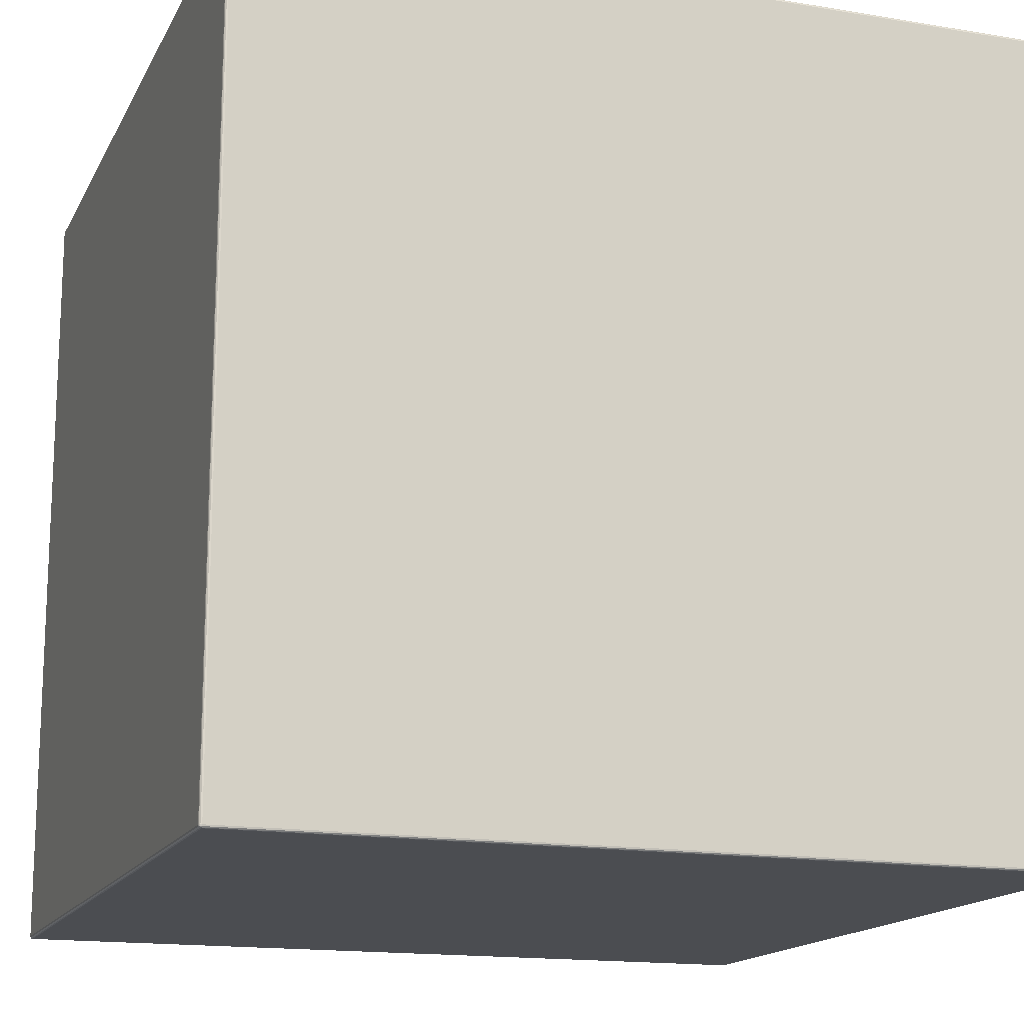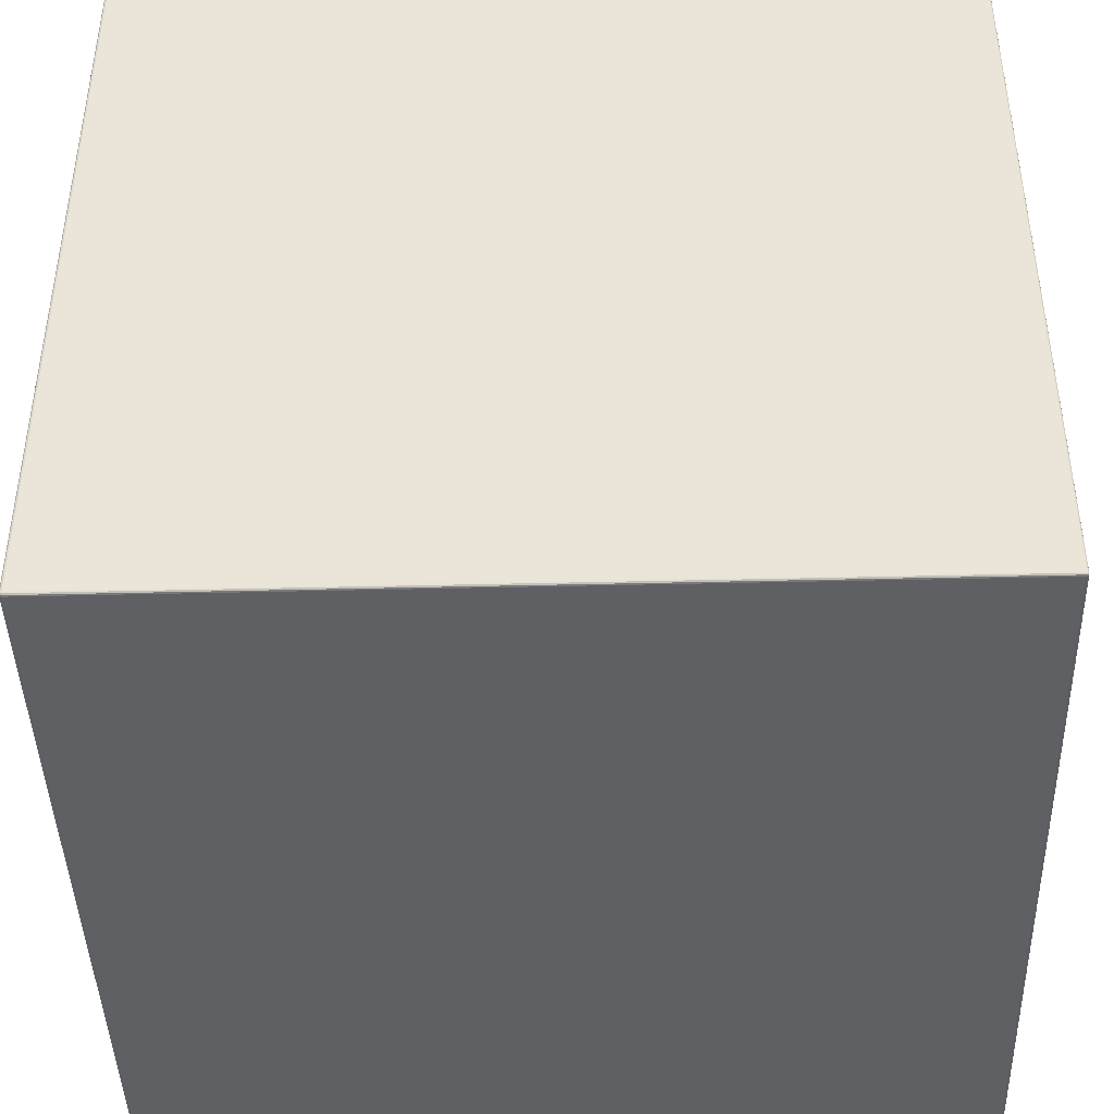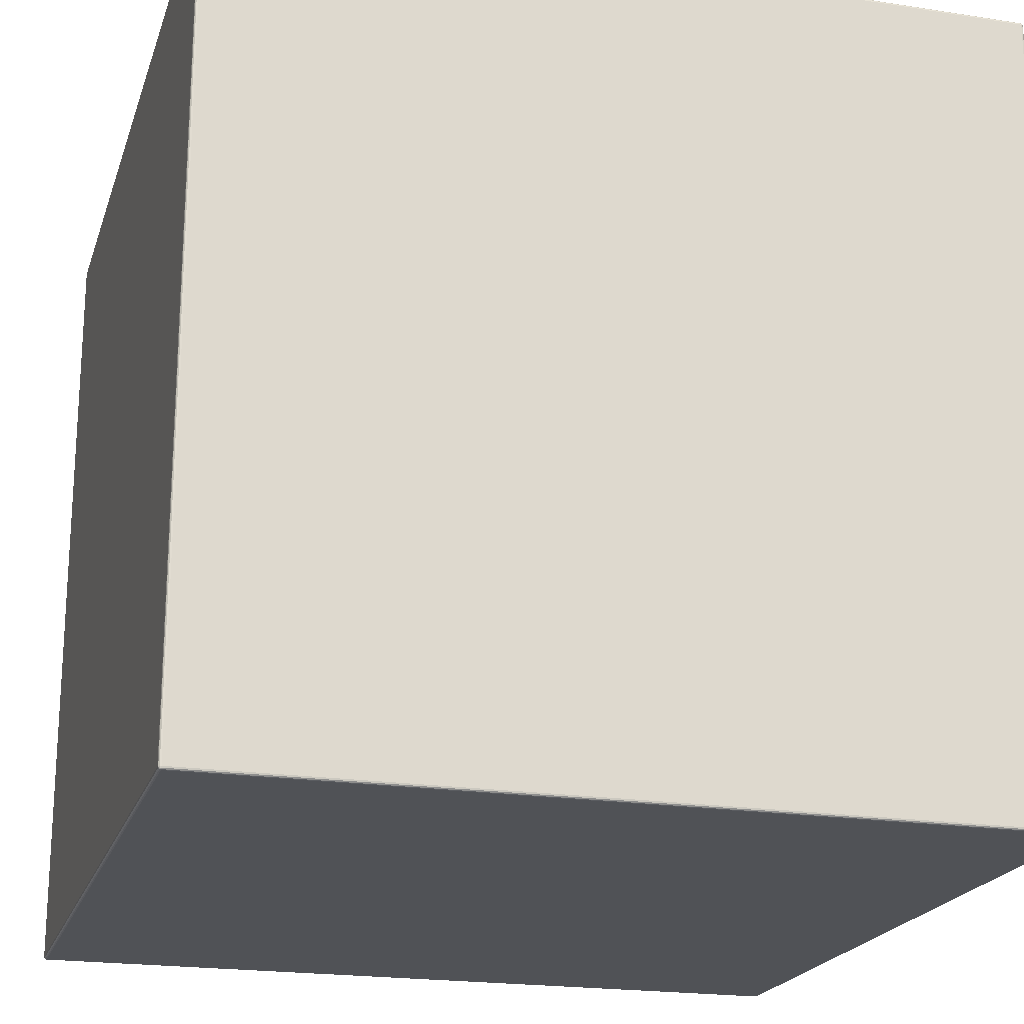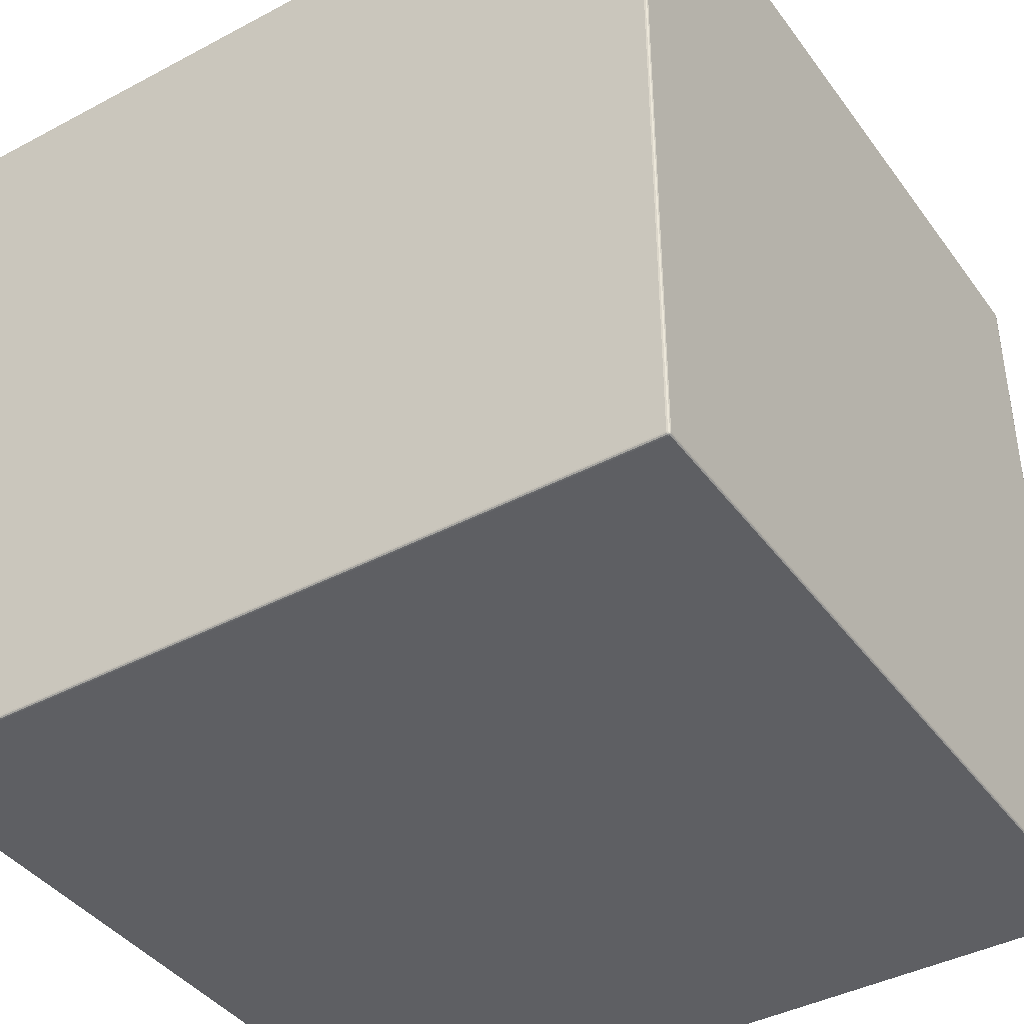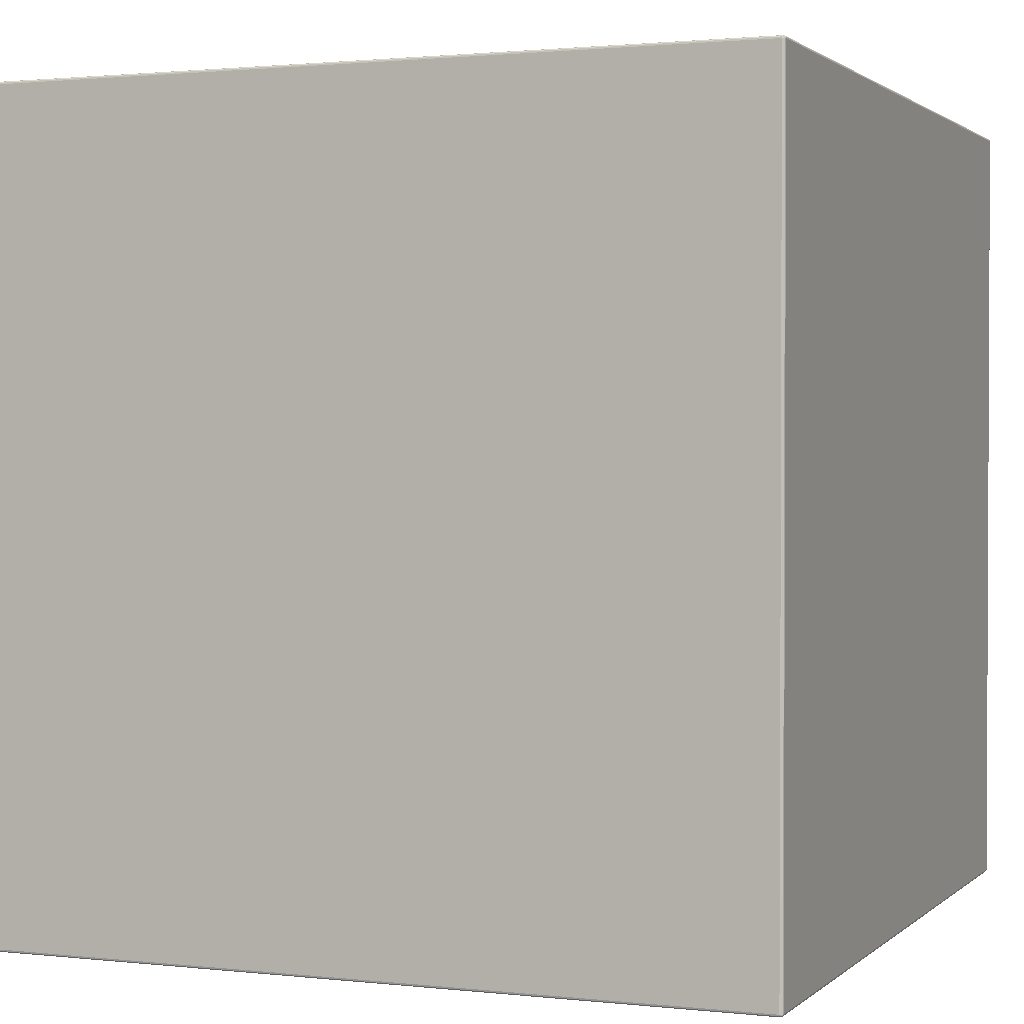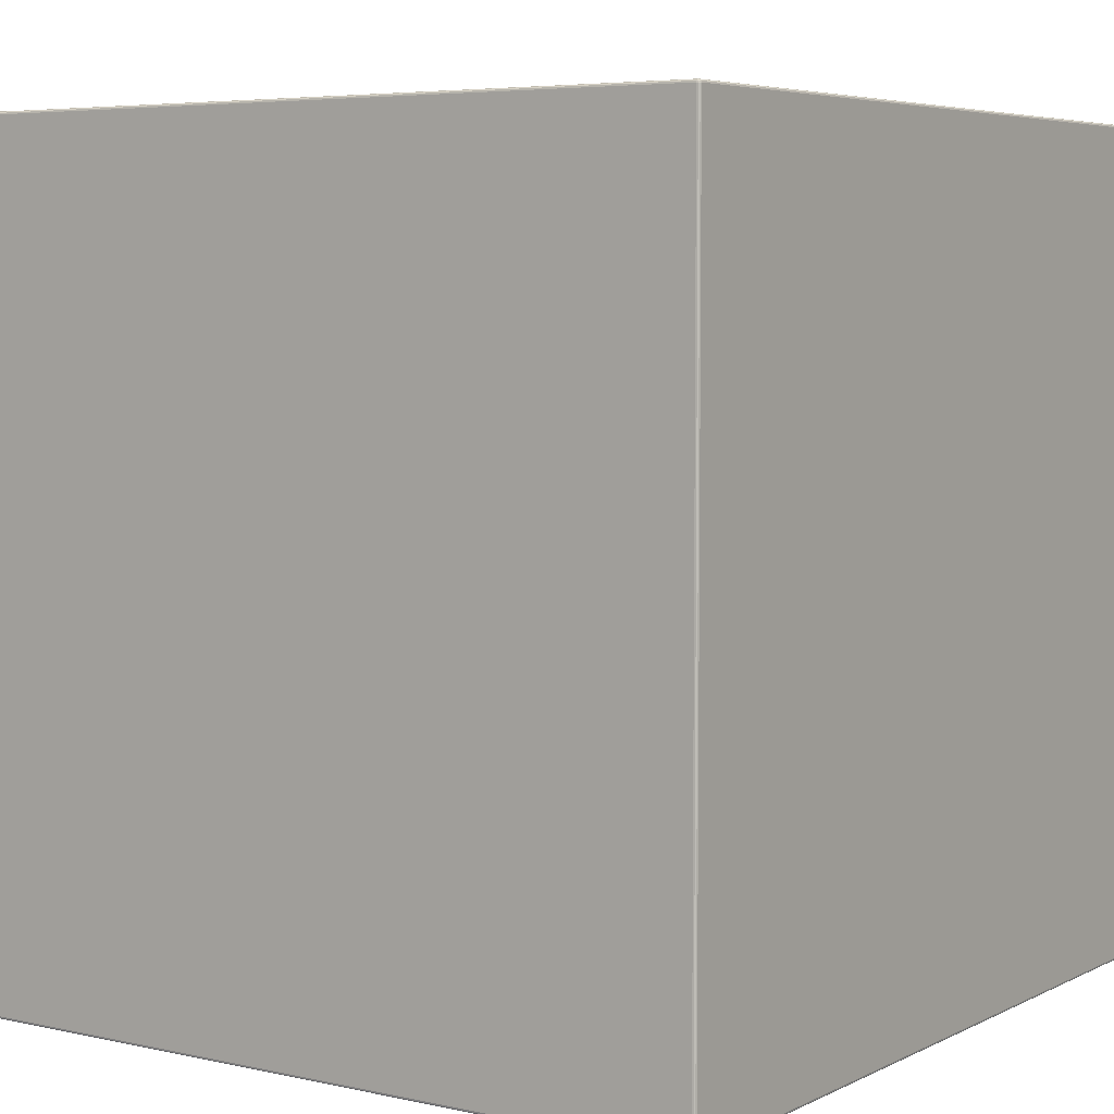
<metadata>
{"format":"obj","ext":"obj","renderer":"f3d","projection":"perspective","resolution":1024,"background":"white","views":[{"elev":-15.7,"azim":-19.3,"up":"+Y"},{"elev":-43.0,"azim":1.6,"up":"+Y"},{"elev":-20.6,"azim":-105.7,"up":"+Y"},{"elev":-40.9,"azim":-57.1,"up":"+Z"},{"elev":1.5,"azim":112.0,"up":"+Y"},{"elev":5.4,"azim":-55.5,"up":"+Y"}]}
</metadata>
<code>
o kfs_08.obj
v -0.1738 0.1738 -0.175
v -0.175 0.1738 -0.1738
v -0.1738 0.175 -0.1738
v -0.1744 0.1738 -0.1748
v -0.1738 0.1744 -0.1748
v -0.1744 0.1744 -0.1747
v -0.1748 0.1744 -0.1738
v -0.1748 0.1738 -0.1744
v -0.1748 0.1738 -0.1744
v -0.1747 0.1744 -0.1744
v -0.1747 0.1744 -0.1744
v -0.1738 0.1748 -0.1744
v -0.1738 0.1748 -0.1744
v -0.1744 0.1748 -0.1738
v -0.1744 0.1748 -0.1738
v -0.1744 0.1747 -0.1744
v -0.1744 0.1747 -0.1744
v -0.1744 0.1747 -0.1744
v -0.175 0.1738 0.1738
v -0.1738 0.1738 0.175
v -0.1738 0.175 0.1738
v -0.1748 0.1738 0.1744
v -0.1748 0.1738 0.1744
v -0.1748 0.1744 0.1738
v -0.1747 0.1744 0.1744
v -0.1747 0.1744 0.1744
v -0.1738 0.1744 0.1748
v -0.1744 0.1738 0.1748
v -0.1744 0.1744 0.1747
v -0.1744 0.1748 0.1738
v -0.1744 0.1748 0.1738
v -0.1738 0.1748 0.1744
v -0.1738 0.1748 0.1744
v -0.1744 0.1747 0.1744
v -0.1744 0.1747 0.1744
v -0.1744 0.1747 0.1744
v 0.1738 0.1738 -0.175
v 0.1738 0.175 -0.1738
v 0.175 0.1738 -0.1738
v 0.1738 0.1744 -0.1748
v 0.1744 0.1738 -0.1748
v 0.1744 0.1744 -0.1747
v 0.1744 0.1748 -0.1738
v 0.1744 0.1748 -0.1738
v 0.1738 0.1748 -0.1744
v 0.1738 0.1748 -0.1744
v 0.1744 0.1747 -0.1744
v 0.1744 0.1747 -0.1744
v 0.1744 0.1747 -0.1744
v 0.1748 0.1738 -0.1744
v 0.1748 0.1738 -0.1744
v 0.1748 0.1744 -0.1738
v 0.1747 0.1744 -0.1744
v 0.1747 0.1744 -0.1744
v 0.1738 0.1738 0.175
v 0.175 0.1738 0.1738
v 0.1738 0.175 0.1738
v 0.1744 0.1738 0.1748
v 0.1738 0.1744 0.1748
v 0.1744 0.1744 0.1747
v 0.1748 0.1744 0.1738
v 0.1748 0.1738 0.1744
v 0.1748 0.1738 0.1744
v 0.1747 0.1744 0.1744
v 0.1747 0.1744 0.1744
v 0.1738 0.1748 0.1744
v 0.1738 0.1748 0.1744
v 0.1744 0.1748 0.1738
v 0.1744 0.1748 0.1738
v 0.1744 0.1747 0.1744
v 0.1744 0.1747 0.1744
v 0.1744 0.1747 0.1744
v -0.1738 -0.1738 -0.175
v -0.1738 -0.175 -0.1738
v -0.175 -0.1738 -0.1738
v -0.1738 -0.1744 -0.1748
v -0.1744 -0.1738 -0.1748
v -0.1744 -0.1744 -0.1747
v -0.1744 -0.1748 -0.1738
v -0.1738 -0.1748 -0.1744
v -0.1738 -0.1748 -0.1744
v -0.1744 -0.1747 -0.1744
v -0.1744 -0.1747 -0.1744
v -0.1748 -0.1738 -0.1744
v -0.1748 -0.1738 -0.1744
v -0.1748 -0.1744 -0.1738
v -0.1748 -0.1744 -0.1738
v -0.1747 -0.1744 -0.1744
v -0.1747 -0.1744 -0.1744
v -0.1747 -0.1744 -0.1744
v -0.1738 -0.1738 0.175
v -0.175 -0.1738 0.1738
v -0.1738 -0.175 0.1738
v -0.1744 -0.1738 0.1748
v -0.1738 -0.1744 0.1748
v -0.1744 -0.1744 0.1747
v -0.1748 -0.1744 0.1738
v -0.1748 -0.1744 0.1738
v -0.1748 -0.1738 0.1744
v -0.1748 -0.1738 0.1744
v -0.1747 -0.1744 0.1744
v -0.1747 -0.1744 0.1744
v -0.1747 -0.1744 0.1744
v -0.1738 -0.1748 0.1744
v -0.1738 -0.1748 0.1744
v -0.1744 -0.1748 0.1738
v -0.1744 -0.1747 0.1744
v -0.1744 -0.1747 0.1744
v 0.1738 -0.1738 -0.175
v 0.175 -0.1738 -0.1738
v 0.1738 -0.175 -0.1738
v 0.1744 -0.1738 -0.1748
v 0.1738 -0.1744 -0.1748
v 0.1744 -0.1744 -0.1747
v 0.1748 -0.1744 -0.1738
v 0.1748 -0.1744 -0.1738
v 0.1748 -0.1738 -0.1744
v 0.1748 -0.1738 -0.1744
v 0.1747 -0.1744 -0.1744
v 0.1747 -0.1744 -0.1744
v 0.1747 -0.1744 -0.1744
v 0.1738 -0.1748 -0.1744
v 0.1738 -0.1748 -0.1744
v 0.1744 -0.1748 -0.1738
v 0.1744 -0.1747 -0.1744
v 0.1744 -0.1747 -0.1744
v 0.1738 -0.1738 0.175
v 0.1738 -0.175 0.1738
v 0.175 -0.1738 0.1738
v 0.1738 -0.1744 0.1748
v 0.1744 -0.1738 0.1748
v 0.1744 -0.1744 0.1747
v 0.1744 -0.1748 0.1738
v 0.1738 -0.1748 0.1744
v 0.1738 -0.1748 0.1744
v 0.1744 -0.1747 0.1744
v 0.1744 -0.1747 0.1744
v 0.1748 -0.1738 0.1744
v 0.1748 -0.1738 0.1744
v 0.1748 -0.1744 0.1738
v 0.1748 -0.1744 0.1738
v 0.1747 -0.1744 0.1744
v 0.1747 -0.1744 0.1744
v 0.1747 -0.1744 0.1744
f 92 2 75
f 128 74 111
f 55 91 127
f 21 38 3
f 56 110 39
f 4 5 1
f 4 11 6
f 7 9 2
f 7 18 10
f 13 14 3
f 5 17 12
f 6 11 17
f 23 24 19
f 28 25 22
f 27 28 20
f 33 29 27
f 30 32 21
f 24 34 31
f 25 29 35
f 40 41 37
f 45 42 40
f 44 46 38
f 43 54 47
f 51 52 39
f 41 53 50
f 42 48 53
f 58 59 55
f 58 65 60
f 61 62 56
f 69 64 61
f 67 68 57
f 59 70 66
f 60 65 70
f 76 77 73
f 76 82 78
f 79 81 74
f 86 83 79
f 85 87 75
f 77 89 84
f 78 82 89
f 94 95 91
f 94 101 96
f 98 99 92
f 106 103 97
f 104 106 93
f 105 96 107
f 96 101 107
f 112 113 109
f 112 121 114
f 115 118 110
f 116 126 120
f 123 124 111
f 122 114 125
f 114 121 125
f 130 131 127
f 130 137 132
f 133 134 128
f 140 136 133
f 139 141 129
f 131 142 138
f 132 137 142
f 1 40 37
f 5 45 40
f 13 38 46
f 19 7 2
f 24 15 7
f 30 3 14
f 55 27 20
f 59 33 27
f 67 21 32
f 39 61 56
f 52 69 61
f 44 57 68
f 37 112 109
f 41 117 112
f 51 110 118
f 127 58 55
f 131 63 58
f 139 56 62
f 111 133 128
f 124 140 133
f 141 110 129
f 73 113 76
f 113 80 76
f 123 74 81
f 91 130 127
f 95 135 130
f 104 128 134
f 75 98 92
f 86 106 97
f 79 93 106
f 73 4 1
f 77 8 4
f 9 75 2
f 20 94 91
f 28 100 94
f 23 92 99
f 109 1 37
f 92 19 2
f 128 93 74
f 55 20 91
f 21 57 38
f 56 129 110
f 4 6 5
f 4 8 11
f 7 10 9
f 7 15 18
f 13 16 14
f 5 6 17
f 23 26 24
f 28 29 25
f 27 29 28
f 33 35 29
f 30 36 32
f 24 26 34
f 40 42 41
f 45 48 42
f 44 49 46
f 43 52 54
f 51 54 52
f 41 42 53
f 58 60 59
f 58 63 65
f 61 64 62
f 69 72 64
f 67 71 68
f 59 60 70
f 76 78 77
f 76 80 82
f 79 83 81
f 86 88 83
f 85 90 87
f 77 78 89
f 94 96 95
f 94 100 101
f 98 102 99
f 106 108 103
f 104 108 106
f 105 95 96
f 112 114 113
f 112 117 121
f 115 119 118
f 116 124 126
f 123 126 124
f 122 113 114
f 130 132 131
f 130 135 137
f 133 136 134
f 140 144 136
f 139 143 141
f 131 132 142
f 1 5 40
f 5 12 45
f 13 3 38
f 19 24 7
f 24 31 15
f 30 21 3
f 55 59 27
f 59 66 33
f 67 57 21
f 39 52 61
f 52 43 69
f 44 38 57
f 37 41 112
f 41 50 117
f 51 39 110
f 127 131 58
f 131 138 63
f 139 129 56
f 111 124 133
f 124 116 140
f 141 115 110
f 73 109 113
f 113 122 80
f 123 111 74
f 91 95 130
f 95 105 135
f 104 93 128
f 75 87 98
f 86 79 106
f 79 74 93
f 73 77 4
f 77 84 8
f 9 85 75
f 20 28 94
f 28 22 100
f 23 19 92
f 109 73 1

</code>
